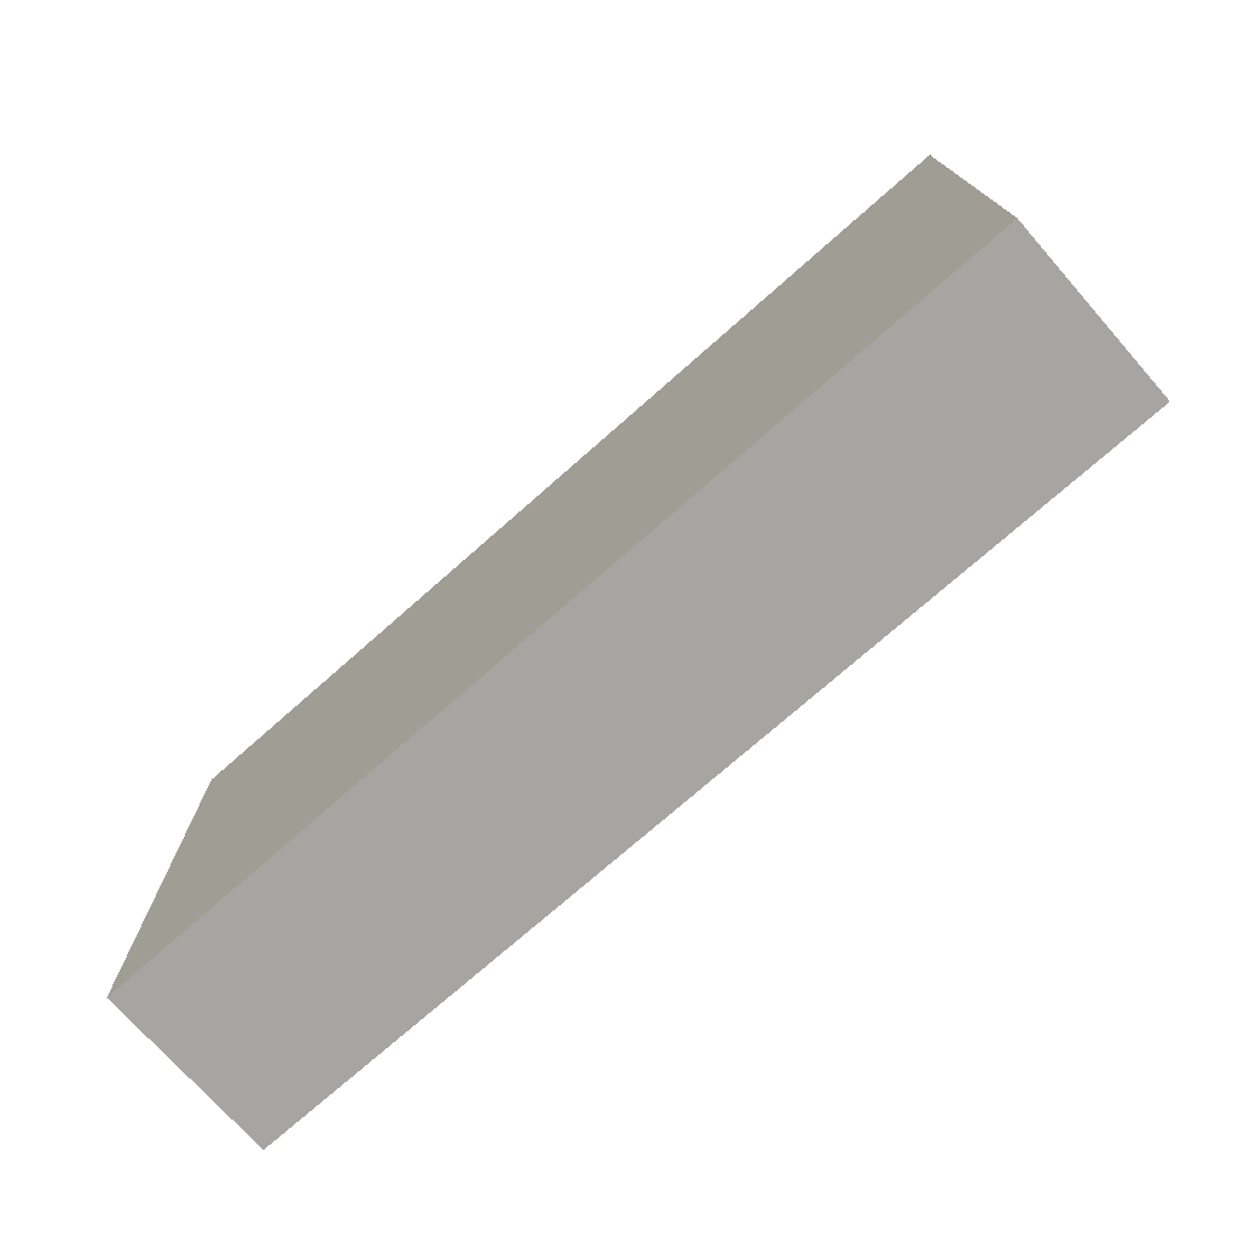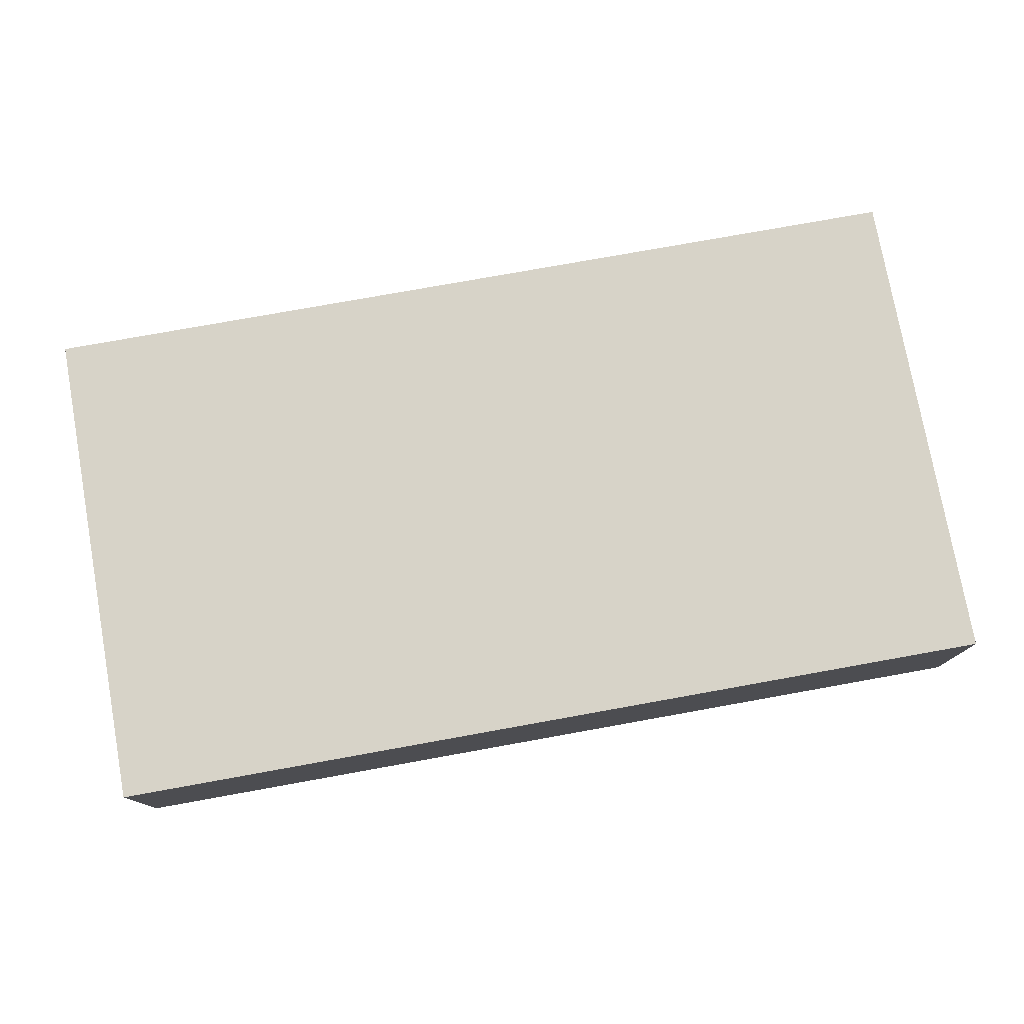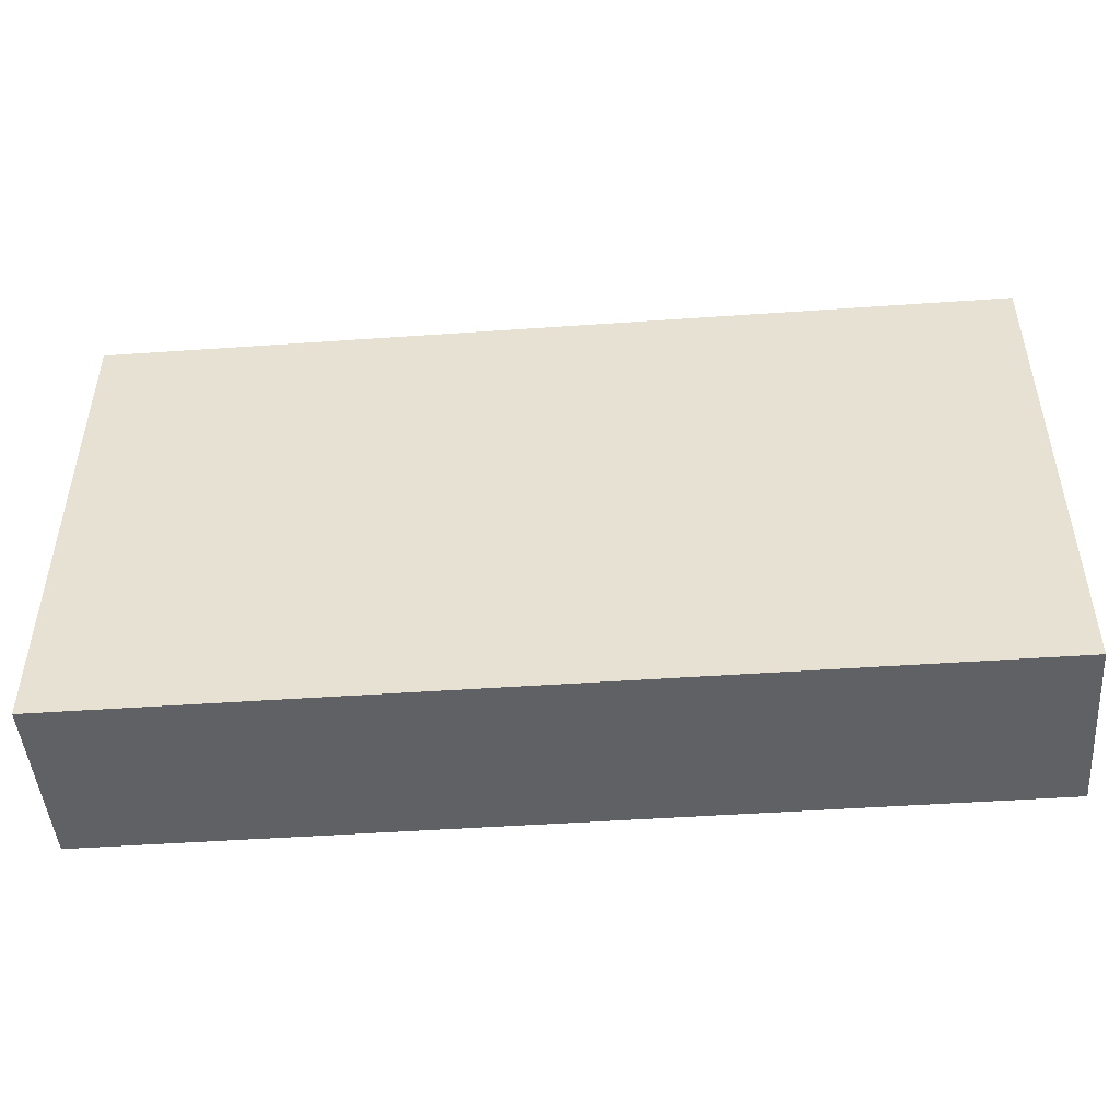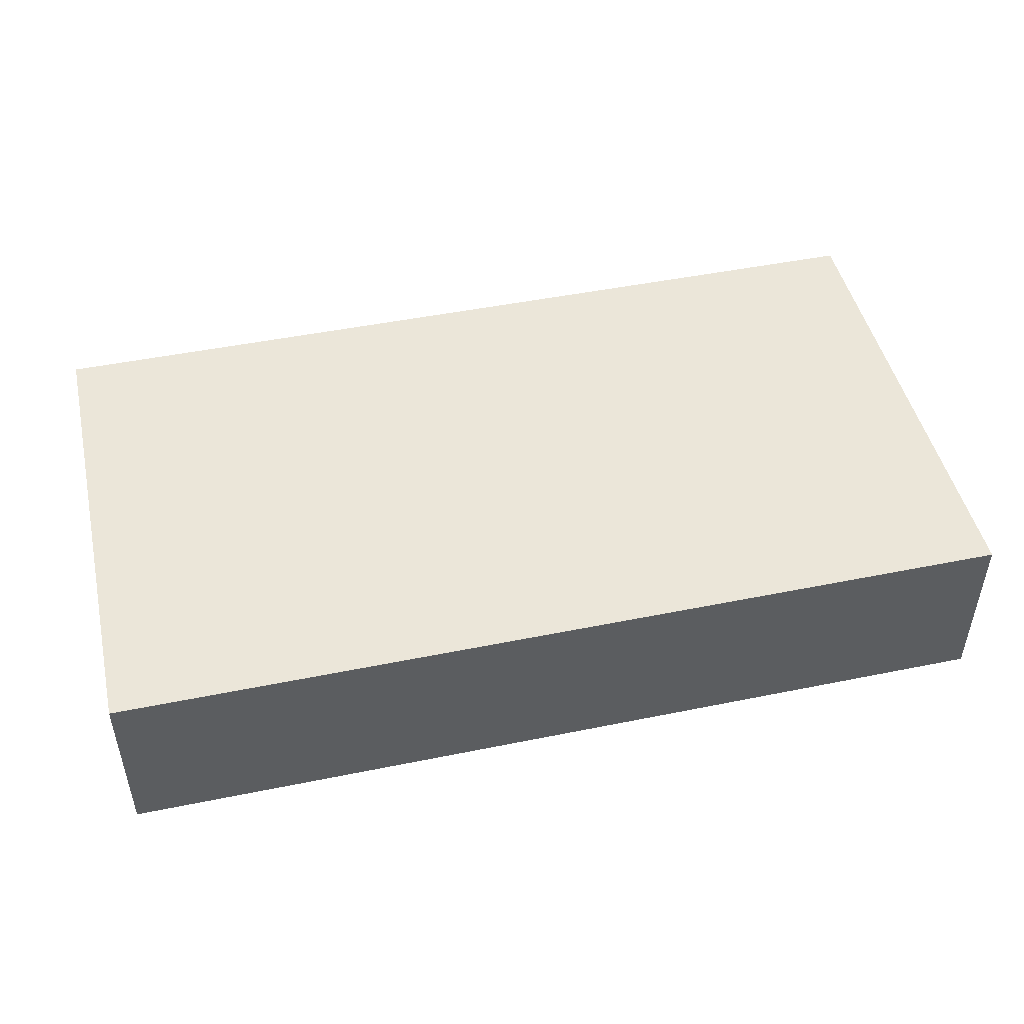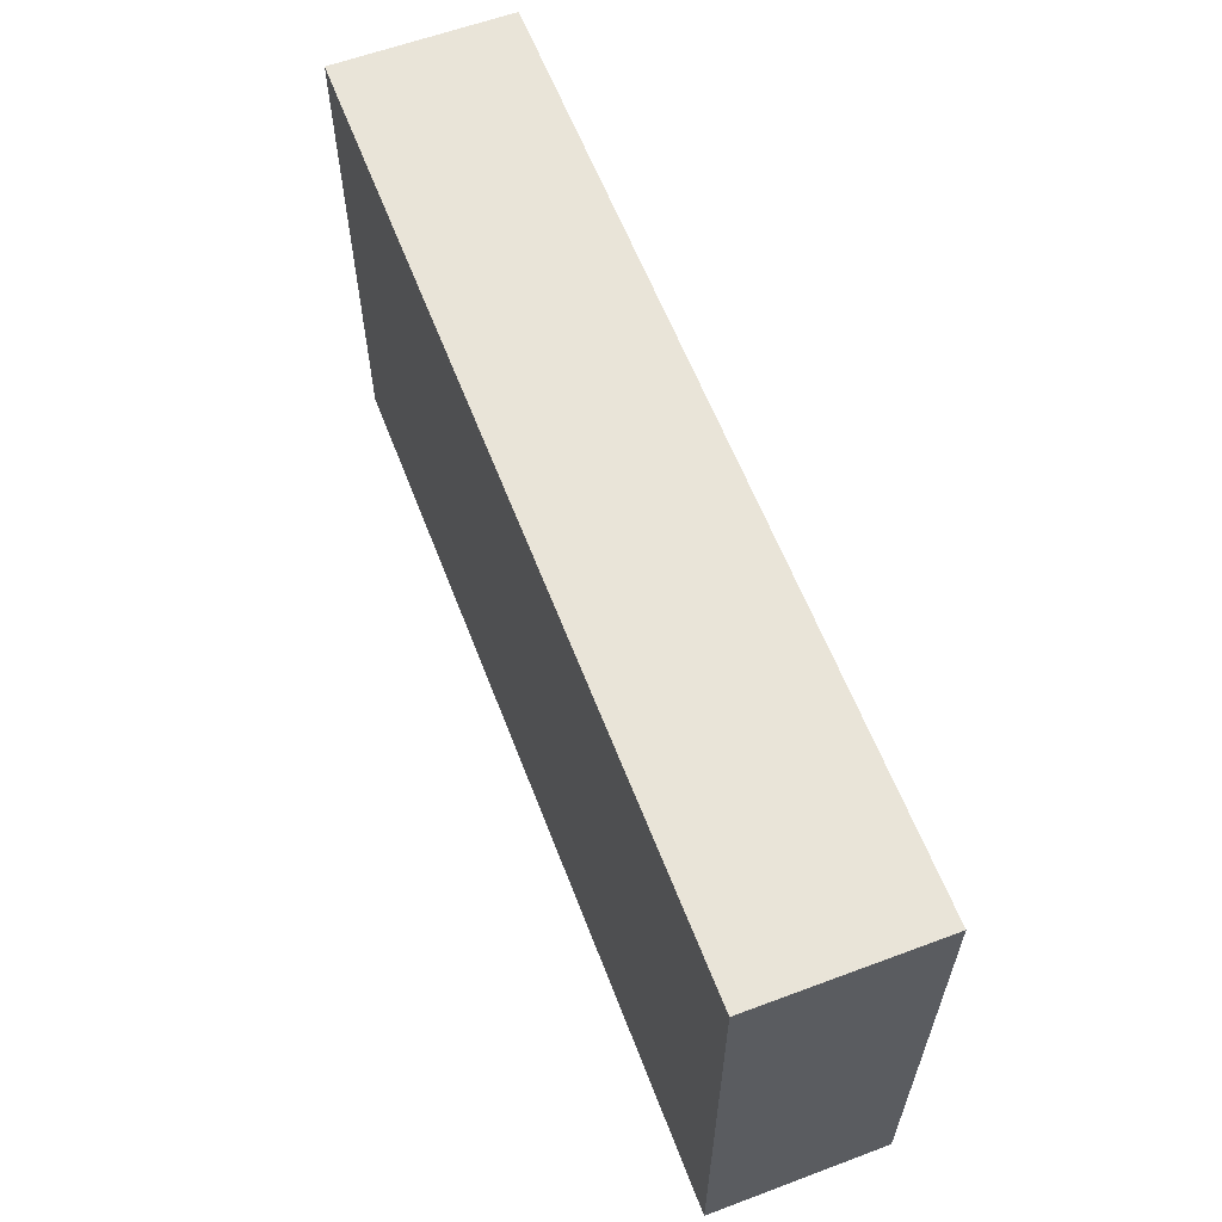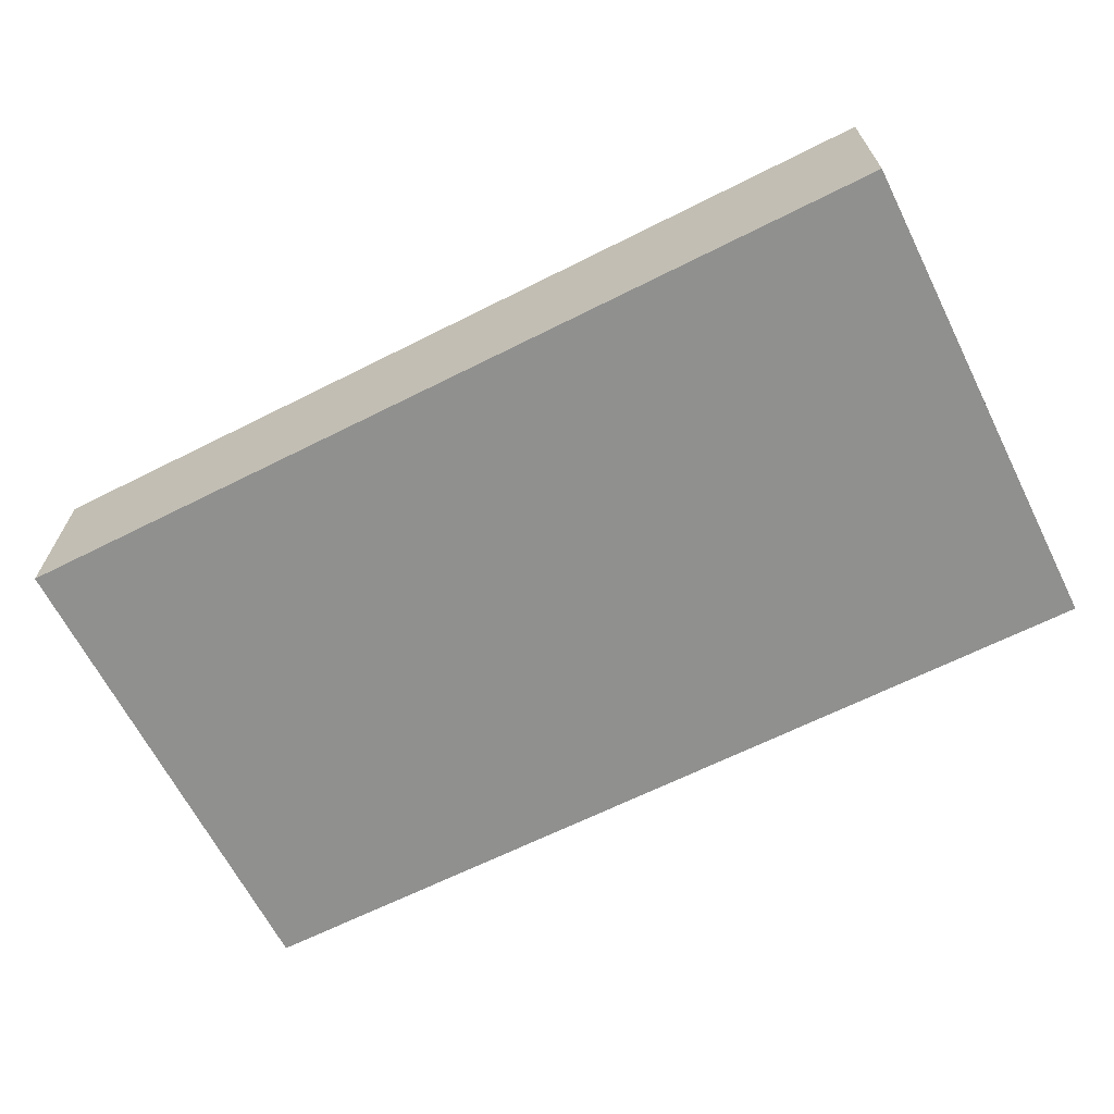
<metadata>
{"format":"obj","ext":"obj","renderer":"f3d","projection":"perspective","resolution":1024,"background":"white","views":[{"elev":-73.9,"azim":-138.5,"up":"+Y"},{"elev":77.0,"azim":-10.2,"up":"+Z"},{"elev":-47.4,"azim":-175.5,"up":"+Y"},{"elev":47.6,"azim":-12.9,"up":"+Z"},{"elev":60.4,"azim":69.1,"up":"+Y"},{"elev":-65.5,"azim":26.8,"up":"+Z"}]}
</metadata>
<code>
g default
v -0.858 0.000971 -0.1661
v -0.858 0.000971 0.1661
v -0.858 0.937 -0.1661
v -0.858 0.937 0.1661
v 0.858 0.937 -0.1661
v 0.858 0.937 0.1661
v 0.858 0.000971 -0.1661
v 0.858 0.000971 0.1661
g initialShadingGroup pCube1
f 1 2 4 3
f 3 4 6 5
f 5 6 8 7
f 7 8 2 1
f 2 8 6 4
f 7 1 3 5

</code>
